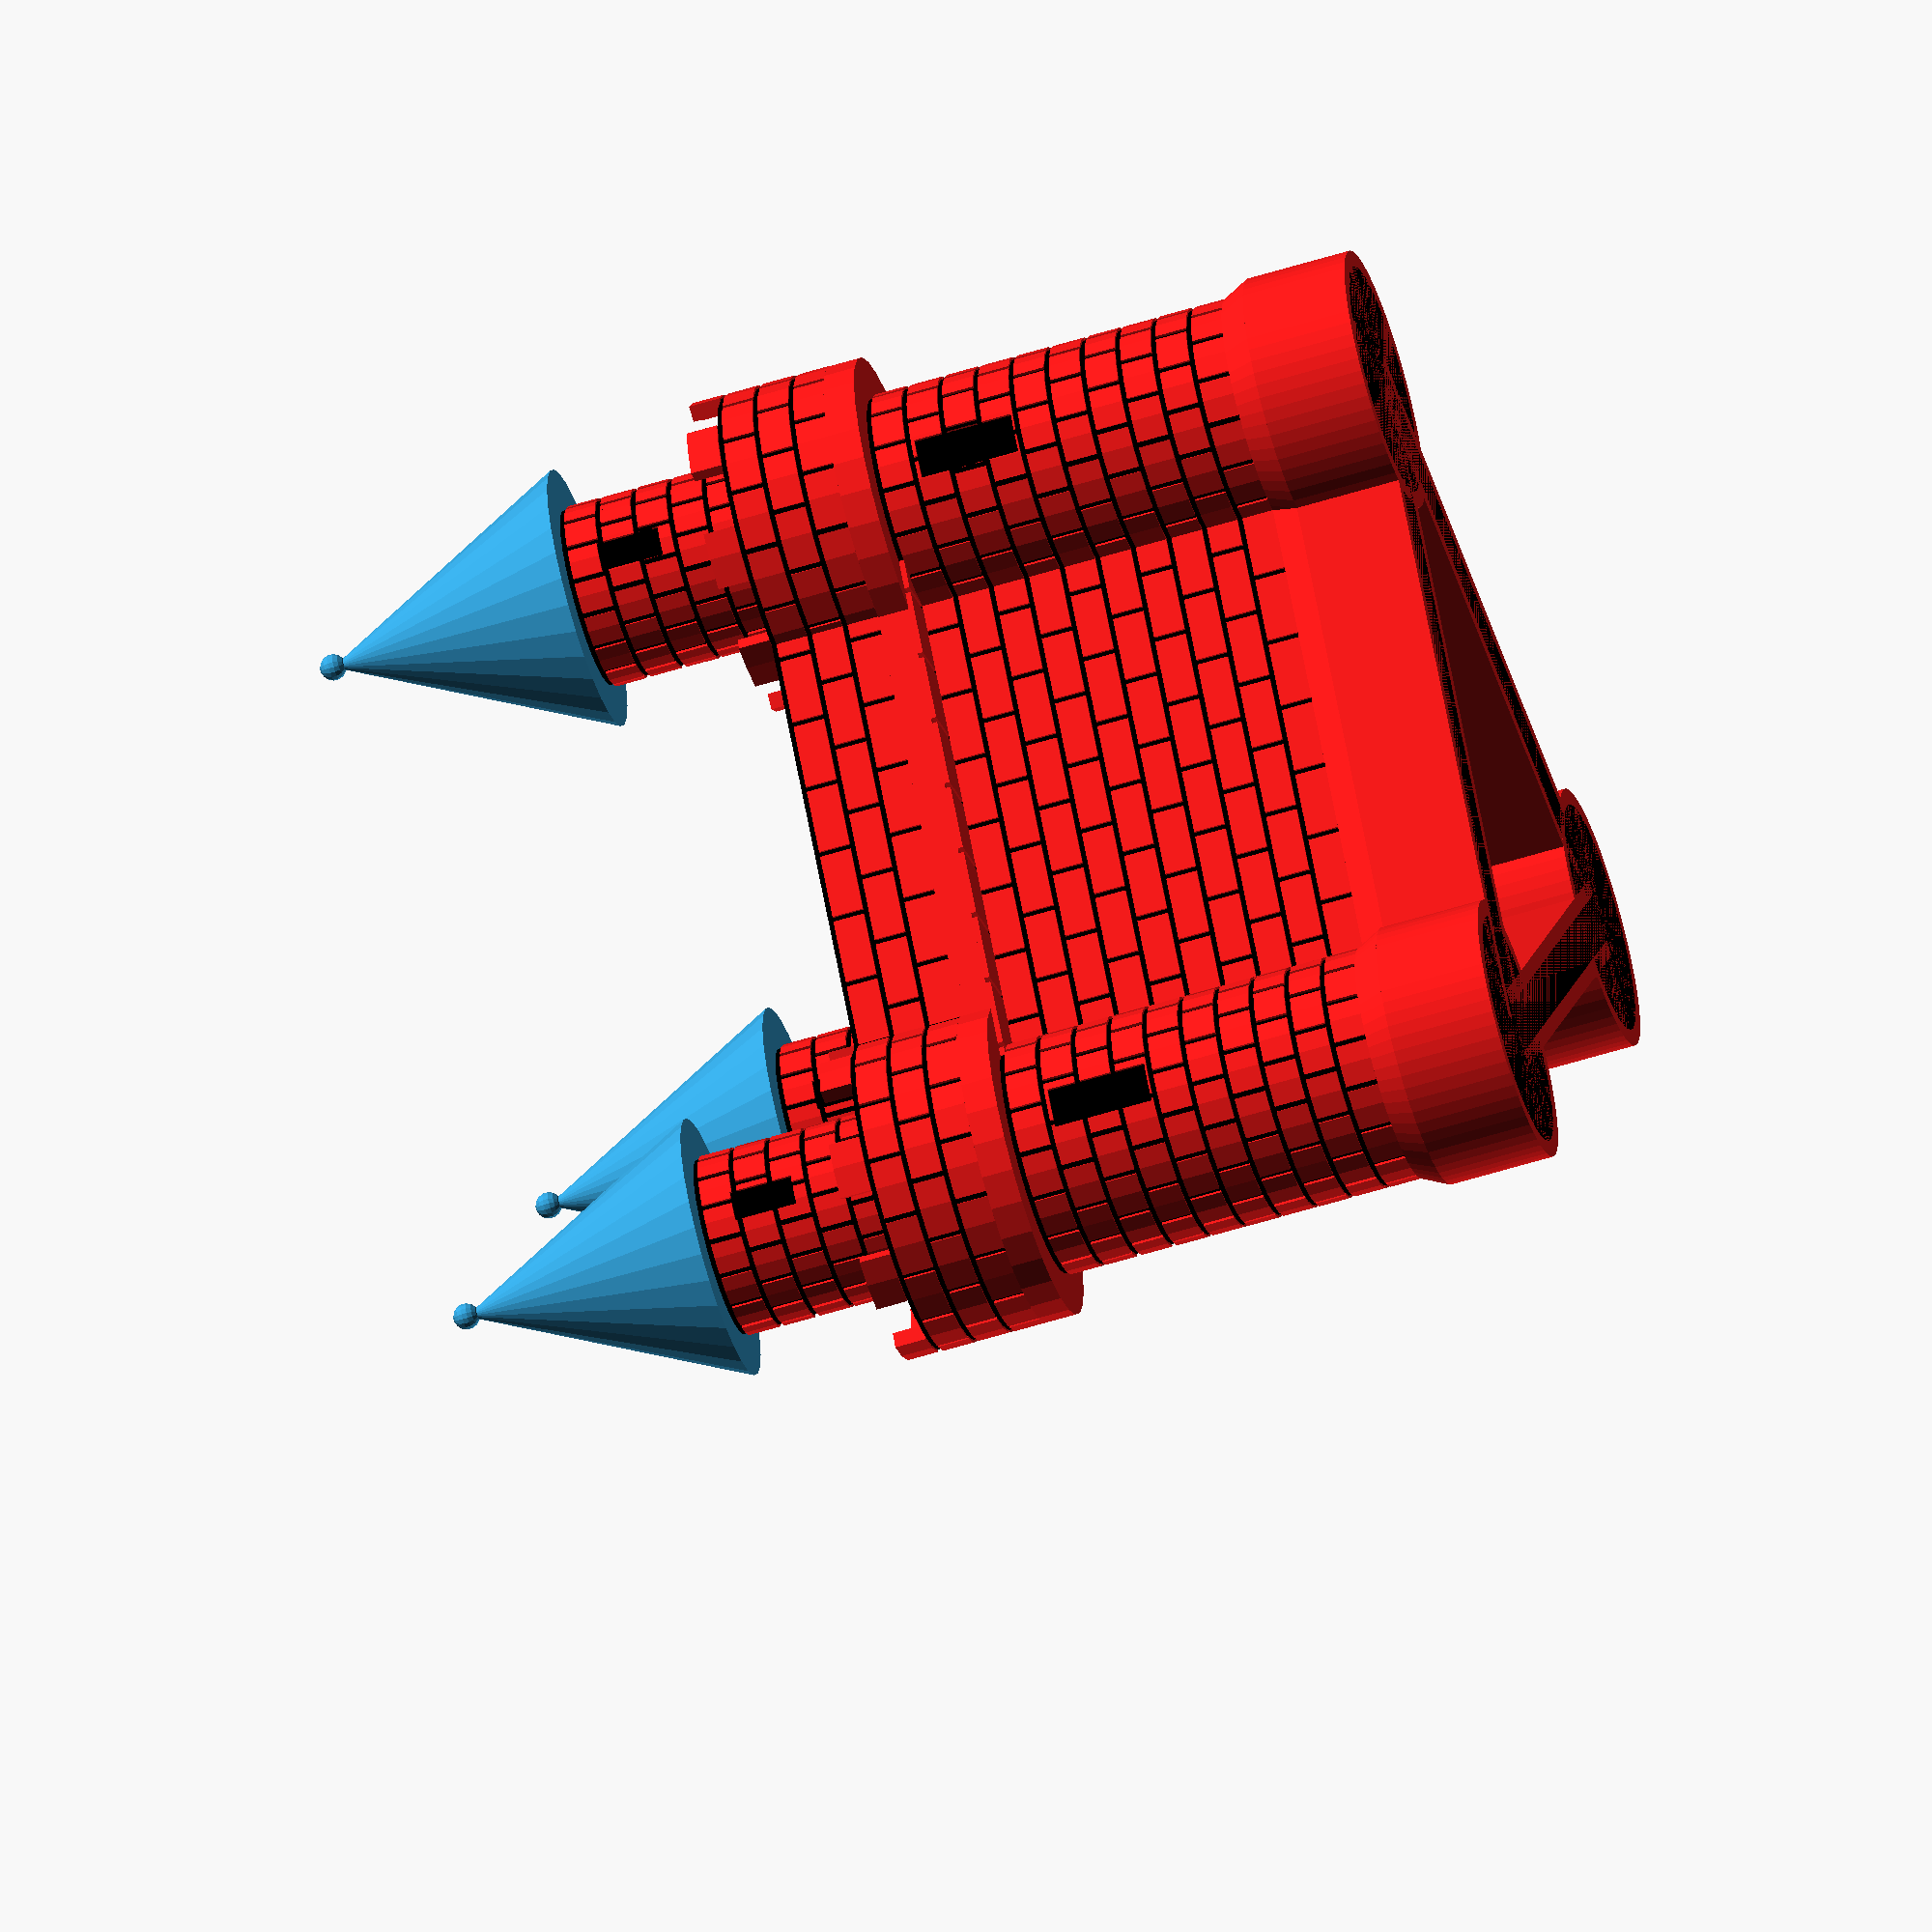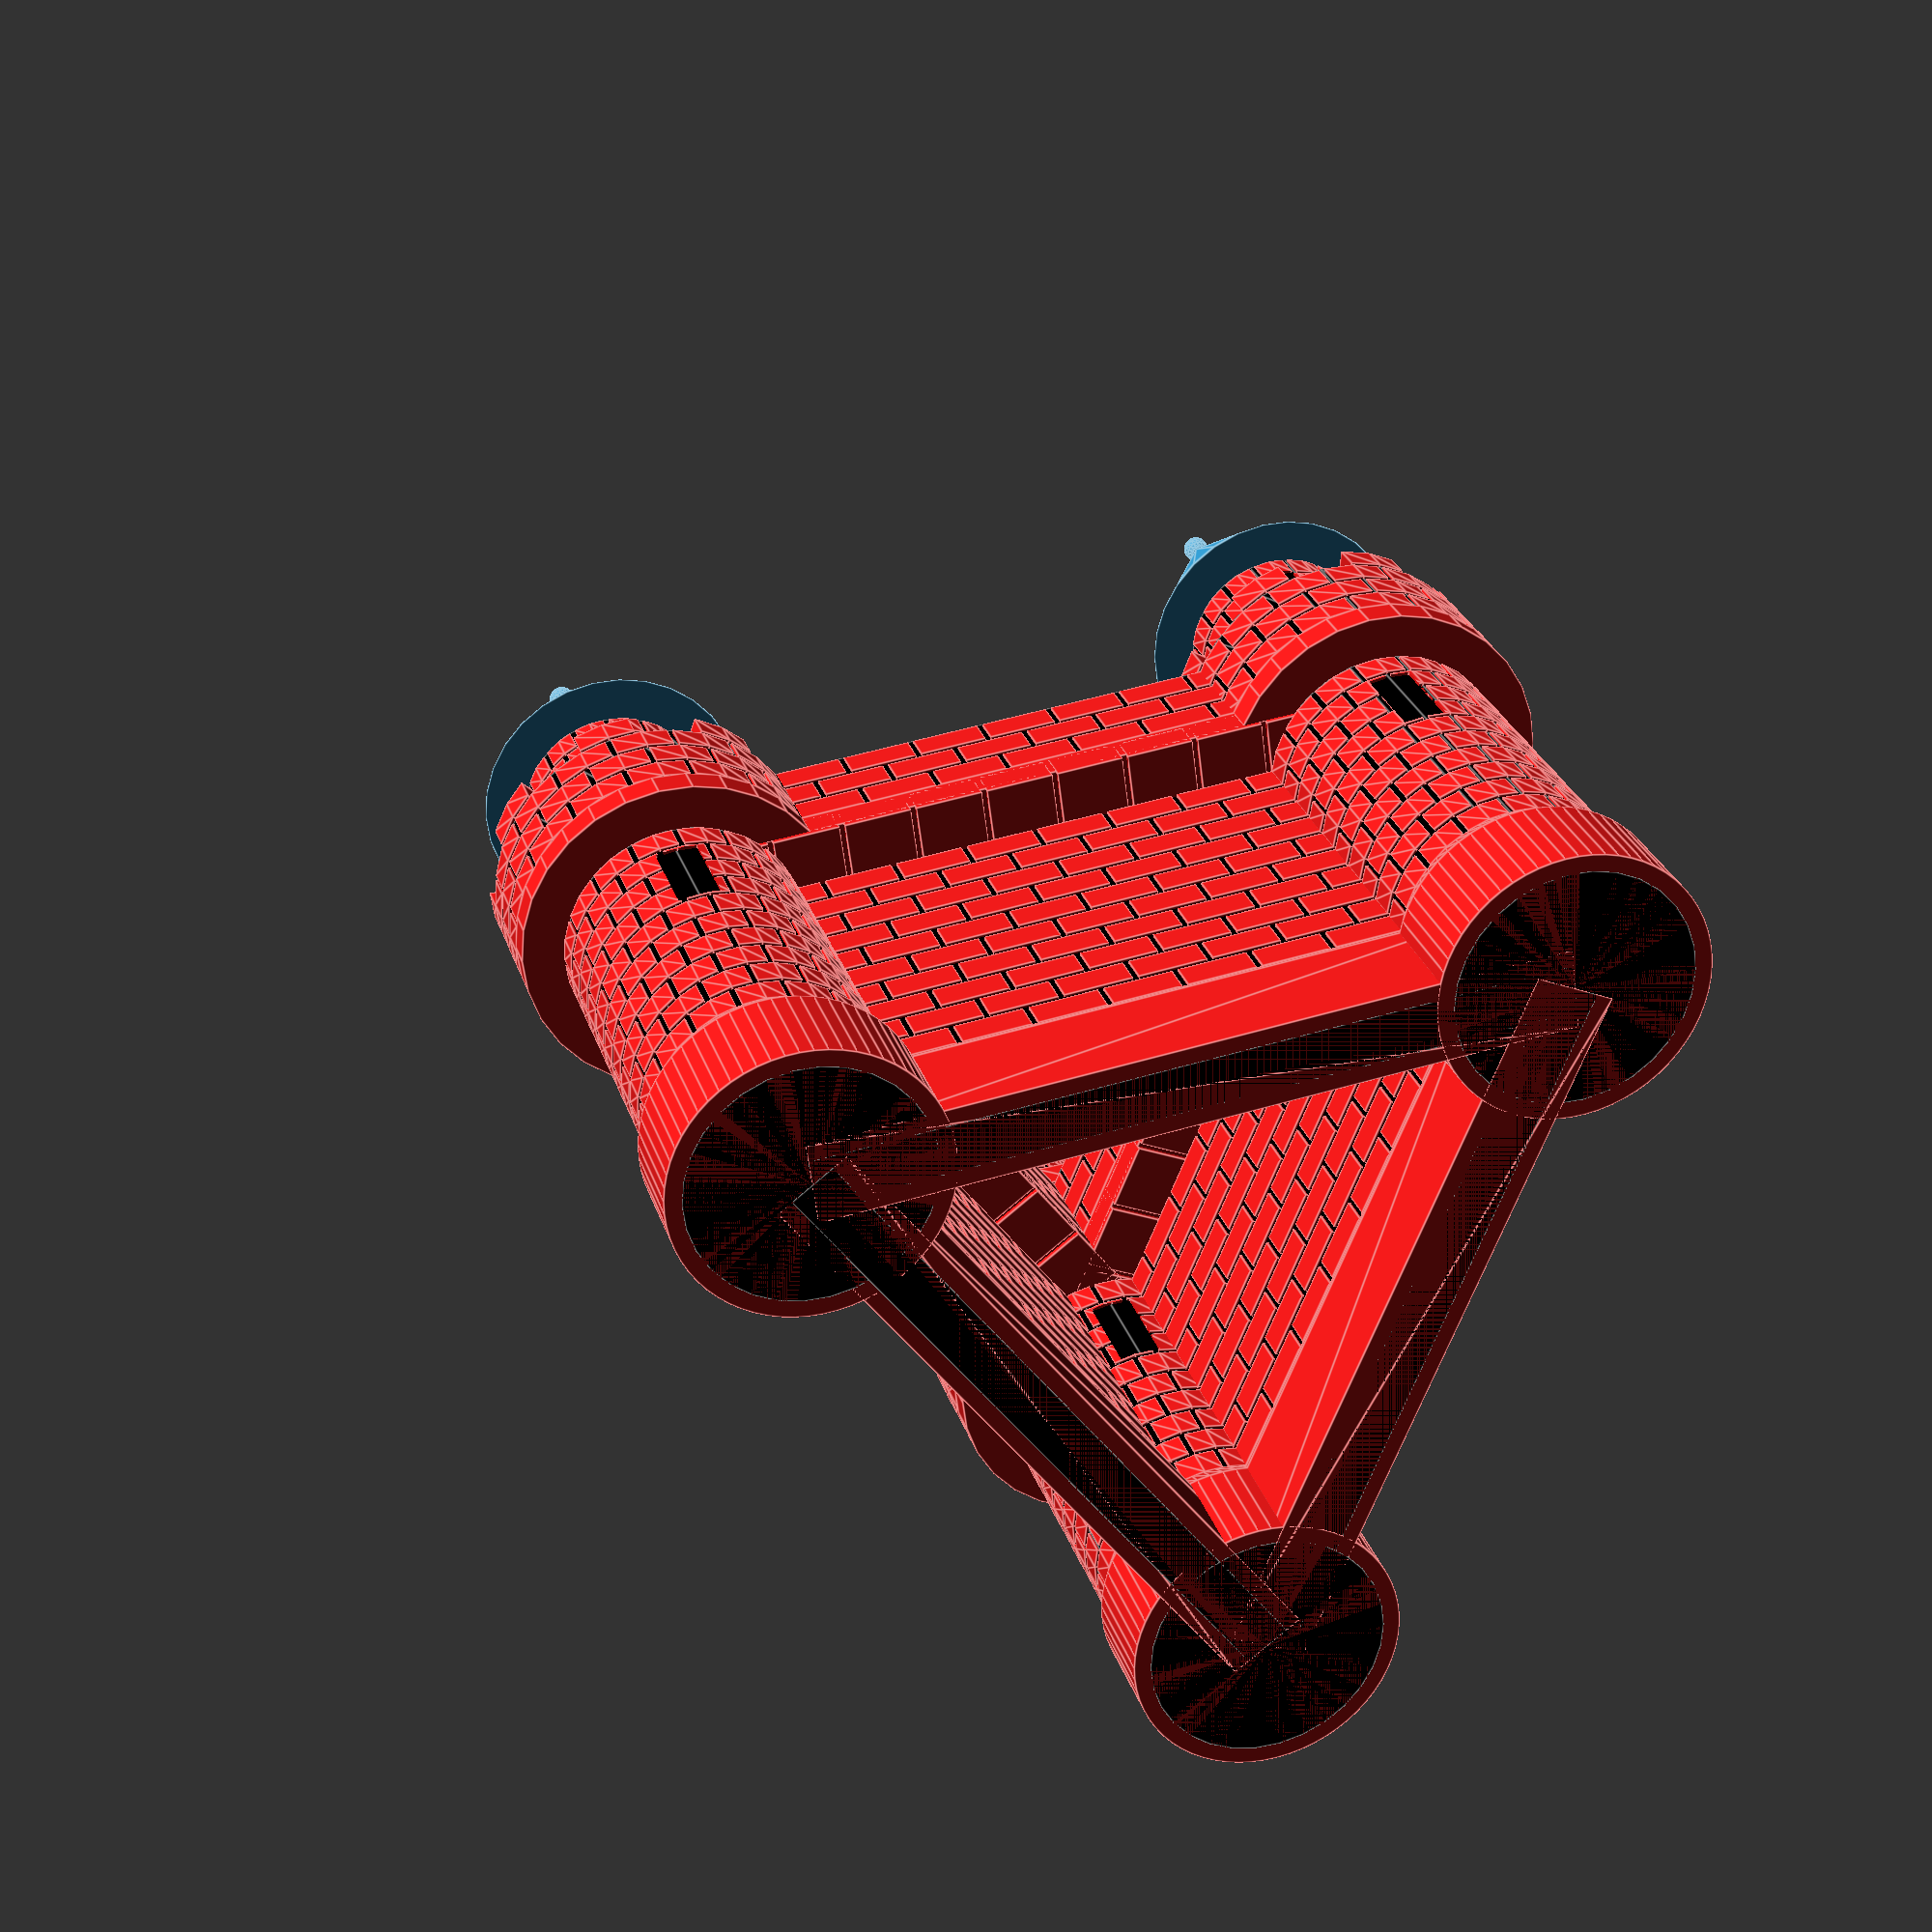
<openscad>
convexity=128;
Nombre_de_tours=3;
TOUR_Diametre_base=100;
TOUR_Hauteur_base=40;
TOUR_Hauteur_raccord=10;
TOUR_Diametre_apres_raccord=90;
TOUR_Nombre_de_briques_horizontalement=16;
TOUR_Nombre_de_briques_verticalement=10;
TOUR_Hauteur_des_briques=12;
TOUR_Taille_des_joints=2;
TOUR_Fenetres="oui";//[oui,non]
TOUR_Partie_haute_diametre=70;
TOUR_Partie_haute_nombre_de_briques_verticalement=8;
BALCON_Diametre=120;
BALCON_Nombre_de_briques_verticalement=4;
TOUR_TOIT_Hauteur_du_toit=100;
TOUR_TOIT_Diametre_du_toit=100;
MUR_Nombre_de_briques_verticalement=TOUR_Nombre_de_briques_verticalement;
MUR_Nombre_de_briques_horizontalement=10;
MUR_Largeur_des_briques=25;
MUR_Epaissseur_du_mur=20;
EPAIS_RACMUR=TOUR_Diametre_base-TOUR_Diametre_apres_raccord;
TOUR_HP2=TOUR_Hauteur_base+TOUR_Hauteur_raccord+(TOUR_Nombre_de_briques_verticalement*(TOUR_Hauteur_des_briques+TOUR_Taille_des_joints)+TOUR_Hauteur_des_briques);
TOUR_TOIT=TOUR_Hauteur_base+TOUR_Hauteur_raccord+(TOUR_Nombre_de_briques_verticalement*(TOUR_Hauteur_des_briques+TOUR_Taille_des_joints)+TOUR_Hauteur_des_briques)+(TOUR_Partie_haute_nombre_de_briques_verticalement*(TOUR_Hauteur_des_briques+TOUR_Taille_des_joints));
MUR_TAILLE=MUR_Nombre_de_briques_horizontalement*(MUR_Largeur_des_briques+TOUR_Taille_des_joints);
MaTourEtMonMur(it=1,mit=Nombre_de_tours);
module MaTourEtMonMur()
{
    tour();
    rotate([0,0,360/Nombre_de_tours])
    mur();
    
    if(it<=mit)
    {
        rotate([0,0,360/Nombre_de_tours])
        translate([0,MUR_TAILLE,0])
        MaTourEtMonMur(it=it+1,mit=mit);
    }
 
}
module mur()
{
    color([0.9,0.1,0.1,1])
    {
        translate([-MUR_Epaissseur_du_mur/2,0,TOUR_Hauteur_base+TOUR_Hauteur_raccord])        
        for(j=[0:MUR_Nombre_de_briques_verticalement-1])
        {
            translate([0,0,(TOUR_Hauteur_des_briques+TOUR_Taille_des_joints)*j])
            
            if((j/2)==floor(j/2))
            {
                translate([0,(MUR_Largeur_des_briques+TOUR_Taille_des_joints)/2,0])
                for(i=[0:MUR_Nombre_de_briques_horizontalement-1])
                {
                    translate([0,i*(MUR_Largeur_des_briques+TOUR_Taille_des_joints),0])
                    cube([MUR_Epaissseur_du_mur,MUR_Largeur_des_briques,TOUR_Hauteur_des_briques]);
                }
            }
            else
            {
                translate([0,(MUR_Largeur_des_briques+TOUR_Taille_des_joints),0])
                for(i=[0:MUR_Nombre_de_briques_horizontalement-1])
                {
                    translate([0,i*(MUR_Largeur_des_briques+TOUR_Taille_des_joints),0])
                    cube([MUR_Epaissseur_du_mur,MUR_Largeur_des_briques,TOUR_Hauteur_des_briques]);
                }
            }
            
            
            }
        
        
         hull()
        {
            rotate([0,0,90])
            translate([0,-(MUR_Epaissseur_du_mur+EPAIS_RACMUR)/2,0])        
            cube([MUR_TAILLE,(MUR_Epaissseur_du_mur+EPAIS_RACMUR),TOUR_Hauteur_base]);
            rotate([0,0,90])
            translate([0,-(MUR_Epaissseur_du_mur)/2,0])        
            cube([MUR_TAILLE,(MUR_Epaissseur_du_mur),TOUR_Hauteur_base+TOUR_Hauteur_raccord]);
        }
        rotate([0,0,90])        
        translate([0,-BALCON_Diametre/4,TOUR_HP2-TOUR_Hauteur_des_briques])
        cube([MUR_TAILLE,BALCON_Diametre/2,TOUR_Hauteur_des_briques]);
        difference()
        {
            
            HautRouge();
            translate([0,0,TOUR_HP2])
            cylinder(d=BALCON_Diametre,h=BALCON_Nombre_de_briques_verticalement*(TOUR_Hauteur_des_briques+TOUR_Taille_des_joints));        
            
            rotate([0,0,90])
            translate([MUR_TAILLE,0,TOUR_HP2])
            cylinder(d=BALCON_Diametre,h=BALCON_Nombre_de_briques_verticalement*(TOUR_Hauteur_des_briques+TOUR_Taille_des_joints));        
            rotate([0,0,90])        
            translate([0,-(BALCON_Diametre/2-(TOUR_Taille_des_joints*2)-TOUR_Taille_des_joints)/2,TOUR_HP2-TOUR_Hauteur_des_briques])
            cube([MUR_TAILLE,BALCON_Diametre/2-(TOUR_Taille_des_joints*2)-TOUR_Taille_des_joints,TOUR_Hauteur_des_briques*(BALCON_Nombre_de_briques_verticalement+TOUR_Taille_des_joints)]);
            }
    }
    color([00,0,0,1])
    {
        rotate([0,0,90])
        translate([0,-(MUR_Epaissseur_du_mur-TOUR_Taille_des_joints)/2,0])
        cube([MUR_TAILLE,(MUR_Epaissseur_du_mur-TOUR_Taille_des_joints),TOUR_HP2-1]);
        difference()
        {
            rotate([0,0,90])        
            translate([0,-(BALCON_Diametre/2-TOUR_Taille_des_joints)/2,TOUR_HP2])
            cube([MUR_TAILLE,BALCON_Diametre/2-TOUR_Taille_des_joints,(BALCON_Nombre_de_briques_verticalement-1)*(TOUR_Hauteur_des_briques+TOUR_Taille_des_joints)]);
            rotate([0,0,90])        
            translate([0,-(BALCON_Diametre/2-TOUR_Taille_des_joints*2)/2,TOUR_HP2-5])
            cube([MUR_TAILLE,BALCON_Diametre/2-TOUR_Taille_des_joints*2,(BALCON_Nombre_de_briques_verticalement-1)*(TOUR_Hauteur_des_briques+TOUR_Taille_des_joints*2)+10]);
            
            translate([0,0,TOUR_HP2-5])
            cylinder(d=BALCON_Diametre-TOUR_Taille_des_joints,h=100);
            rotate([0,0,90])
            translate([MUR_TAILLE,0,TOUR_HP2-5])
            cylinder(d=BALCON_Diametre-TOUR_Taille_des_joints,h=100);
        }
    }
}
module tour()
{
    color([0.9,0.1,0.1,1])
    {
        if(TOUR_Fenetres=="non")
        {
            TourRouge();
        }
        else
        {
            difference()
            {
                TourRouge();
                //rotate([0,0,360/Nombre_de_tours/2-(360/TOUR_Nombre_de_briques_horizontalement/2)])
                rotate([0,0,-(360/TOUR_Nombre_de_briques_horizontalement/2)])
                for(i=[0:Nombre_de_tours-1])
                {
                rotate([0,0,360/Nombre_de_tours*i])
                translate([0,0,TOUR_HP2*2/3])
                brique(
                    aa=TOUR_Diametre_apres_raccord*2,
                    bb=TOUR_Diametre_base,
                    cc=TOUR_Nombre_de_briques_horizontalement,
                    dd=((TOUR_Hauteur_des_briques+TOUR_Taille_des_joints)*3)-TOUR_Taille_des_joints*2,
                    ee=TOUR_Taille_des_joints);
                }
                rotate([0,0,-(360/TOUR_Nombre_de_briques_horizontalement/2)])
                for(i=[0:Nombre_de_tours-1])
                {
                rotate([0,0,360/Nombre_de_tours*i])
                translate([0,0,TOUR_HP2+(TOUR_TOIT-TOUR_HP2)*2/3])
                brique(
                    aa=TOUR_Diametre_apres_raccord*2,
                    bb=TOUR_Diametre_base,
                    cc=TOUR_Nombre_de_briques_horizontalement,
                    dd=((TOUR_Hauteur_des_briques+TOUR_Taille_des_joints)*2)-TOUR_Taille_des_joints*2,
                    ee=TOUR_Taille_des_joints);
                }                
            }
        }
        
    }
    color([0,0,0,1])
    {
        cylinder(d=TOUR_Diametre_apres_raccord-TOUR_Taille_des_joints,h=TOUR_Hauteur_base+TOUR_Hauteur_raccord+(TOUR_Nombre_de_briques_verticalement*(TOUR_Hauteur_des_briques+TOUR_Taille_des_joints)));
                translate([0,0,TOUR_Hauteur_base+TOUR_Hauteur_raccord+(TOUR_Nombre_de_briques_verticalement*(TOUR_Hauteur_des_briques+TOUR_Taille_des_joints)+TOUR_Hauteur_des_briques)])
        
        linear_extrude(height=(TOUR_Hauteur_des_briques+TOUR_Taille_des_joints)*(BALCON_Nombre_de_briques_verticalement-1))
        difference()
        {
            circle(d=BALCON_Diametre-TOUR_Taille_des_joints,h=((TOUR_Hauteur_des_briques+TOUR_Taille_des_joints)*BALCON_Nombre_de_briques_verticalement));
            circle(d=BALCON_Diametre-TOUR_Hauteur_des_briques+TOUR_Taille_des_joints,h=((TOUR_Hauteur_des_briques+TOUR_Taille_des_joints)*BALCON_Nombre_de_briques_verticalement));
        }
        
        translate([0,0,TOUR_HP2])
        cylinder(d=TOUR_Partie_haute_diametre-TOUR_Taille_des_joints,h=TOUR_Partie_haute_nombre_de_briques_verticalement*(TOUR_Hauteur_des_briques+TOUR_Taille_des_joints));
    }
    color([0.2,0.6,0.8,1])
    {
        translate([0,0,TOUR_TOIT])
        MonToit();
    }
}
module brique()
{
    linear_extrude(height=dd)
    intersection()
    {
        circle(d=aa);
        offset(-ee/2)
        polygon([[0,0],[bb*1.1,0],[cos(360/cc)*bb*2,sin(360/cc)*bb*2]], paths=[[0,1,2]]);
    }
}
module TourRouge()
{
    cylinder(d=TOUR_Diametre_base,h=TOUR_Hauteur_base,$fn=64);    
        translate([0,0,TOUR_Hauteur_base])
        cylinder(d1=TOUR_Diametre_base,d2=TOUR_Diametre_apres_raccord,h=TOUR_Hauteur_raccord,$fn=64);
        translate([0,0,TOUR_Hauteur_base+TOUR_Hauteur_raccord])
        for(j=[0:TOUR_Nombre_de_briques_verticalement-1])
        {
            translate([0,0,j*(TOUR_Hauteur_des_briques+TOUR_Taille_des_joints)])
            for(i=[1:TOUR_Nombre_de_briques_horizontalement])
            {
                    if((j/2)==floor(j/2))
                    {
                        rotate([0,0,360/TOUR_Nombre_de_briques_horizontalement*i])
                        brique(
                            aa=TOUR_Diametre_apres_raccord,
                            bb=TOUR_Diametre_base,
                            cc=TOUR_Nombre_de_briques_horizontalement,
                            dd=TOUR_Hauteur_des_briques,
                            ee=TOUR_Taille_des_joints);
                    }
                    else
                    {
                        rotate([0,0,360/TOUR_Nombre_de_briques_horizontalement*i+(360/TOUR_Nombre_de_briques_horizontalement/2)])
                        brique(
                            aa=TOUR_Diametre_apres_raccord,
                            bb=TOUR_Diametre_base,
                            cc=TOUR_Nombre_de_briques_horizontalement,
                            dd=TOUR_Hauteur_des_briques,
                            ee=TOUR_Taille_des_joints);                      
                    }
            }
        }
        translate([0,0,TOUR_Hauteur_base+TOUR_Hauteur_raccord+(TOUR_Nombre_de_briques_verticalement*(TOUR_Hauteur_des_briques+TOUR_Taille_des_joints))])
        cylinder(d=BALCON_Diametre,h=TOUR_Hauteur_des_briques);
        difference()
        {
            translate([0,0,TOUR_Hauteur_base+TOUR_Hauteur_raccord+(TOUR_Nombre_de_briques_verticalement*(TOUR_Hauteur_des_briques+TOUR_Taille_des_joints)+TOUR_Hauteur_des_briques)])
            for(j=[0:BALCON_Nombre_de_briques_verticalement-1])
            {
                translate([0,0,j*(TOUR_Hauteur_des_briques+TOUR_Taille_des_joints)])
                for(i=[1:TOUR_Nombre_de_briques_horizontalement])
                {
                    if((j/2)==floor(j/2))
                    {
                        if(j<BALCON_Nombre_de_briques_verticalement-1)
                        {
                            rotate([0,0,360/TOUR_Nombre_de_briques_horizontalement*i])
                            brique(
                                aa=BALCON_Diametre,
                                bb=TOUR_Diametre_base,
                                cc=TOUR_Nombre_de_briques_horizontalement,
                                dd=TOUR_Hauteur_des_briques,
                                ee=TOUR_Taille_des_joints);
                        }
                        else
                        {
                            rotate([0,0,(360/TOUR_Nombre_de_briques_horizontalement*i)*2])
                            brique(
                                aa=BALCON_Diametre,
                                bb=TOUR_Diametre_base,
                                cc=TOUR_Nombre_de_briques_horizontalement,
                                dd=TOUR_Hauteur_des_briques,
                                ee=TOUR_Taille_des_joints);
                        }
                    }
                    else
                    {
                        if(j<BALCON_Nombre_de_briques_verticalement-1)
                        {
                            rotate([0,0,360/TOUR_Nombre_de_briques_horizontalement*i+(360/TOUR_Nombre_de_briques_horizontalement/2)])
                            brique(
                                aa=BALCON_Diametre,
                                bb=TOUR_Diametre_base,
                                cc=TOUR_Nombre_de_briques_horizontalement,
                                dd=TOUR_Hauteur_des_briques,
                                ee=TOUR_Taille_des_joints);
                        }
                        else
                        {
                            rotate([0,0,720/TOUR_Nombre_de_briques_horizontalement*i+(360/TOUR_Nombre_de_briques_horizontalement/2)])
                            brique(
                                aa=BALCON_Diametre,
                                bb=TOUR_Diametre_base,
                                cc=TOUR_Nombre_de_briques_horizontalement,
                                dd=TOUR_Hauteur_des_briques,
                                ee=TOUR_Taille_des_joints);
                        }
                    }
                }
            }        
        translate([0,0,TOUR_Hauteur_base+TOUR_Hauteur_raccord+(TOUR_Nombre_de_briques_verticalement*(TOUR_Hauteur_des_briques+TOUR_Taille_des_joints)+TOUR_Hauteur_des_briques)])
        cylinder(d=BALCON_Diametre-TOUR_Hauteur_des_briques,h=((TOUR_Hauteur_des_briques+TOUR_Taille_des_joints)*BALCON_Nombre_de_briques_verticalement));
        
            
        }
        translate([0,0,TOUR_HP2])
        for(j=[0:TOUR_Partie_haute_nombre_de_briques_verticalement-1])
        {
            translate([0,0,j*(TOUR_Hauteur_des_briques+TOUR_Taille_des_joints)])
            for(i=[1:TOUR_Nombre_de_briques_horizontalement])
            {
                if((j/2)==floor(j/2))
                {
                    rotate([0,0,360/TOUR_Nombre_de_briques_horizontalement*i])
                    brique(
                        aa=TOUR_Partie_haute_diametre,
                        bb=TOUR_Diametre_base,cc=TOUR_Nombre_de_briques_horizontalement,
                        dd=TOUR_Hauteur_des_briques,
                        ee=TOUR_Taille_des_joints);
                }
                else
                {
                    rotate([0,0,360/TOUR_Nombre_de_briques_horizontalement*i+(360/TOUR_Nombre_de_briques_horizontalement/2)])
                    brique(
                        aa=TOUR_Partie_haute_diametre,
                        bb=TOUR_Diametre_base,
                        cc=TOUR_Nombre_de_briques_horizontalement,
                        dd=TOUR_Hauteur_des_briques,
                        ee=TOUR_Taille_des_joints);                      
                }
            }
        }
    }
module HautRouge()
    {
        union(){translate([0,-BALCON_Diametre/4,TOUR_HP2-TOUR_Hauteur_des_briques-TOUR_Taille_des_joints])
        for(j=[0:BALCON_Nombre_de_briques_verticalement-1])
        {
            translate([0,0,(TOUR_Hauteur_des_briques+TOUR_Taille_des_joints)*j])
            
            if((j/2)==floor(j/2))
            {
                translate([0,(MUR_Largeur_des_briques+TOUR_Taille_des_joints)/2,0])
                for(i=[0:MUR_Nombre_de_briques_horizontalement-1])
                {
                    translate([-BALCON_Diametre/2/2,i*(MUR_Largeur_des_briques+TOUR_Taille_des_joints),0])
                    cube([BALCON_Diametre/2,MUR_Largeur_des_briques,TOUR_Hauteur_des_briques]);
                }
            }
            else
            {
                translate([-BALCON_Diametre/2/2,(MUR_Largeur_des_briques+TOUR_Taille_des_joints),0])
                for(i=[0:MUR_Nombre_de_briques_horizontalement-1])
                {
                    translate([0,i*(MUR_Largeur_des_briques+TOUR_Taille_des_joints),0])
                    cube([BALCON_Diametre/2,MUR_Largeur_des_briques,TOUR_Hauteur_des_briques]);
                }
            }
            
            
    }
}
   
}
module MonToit()
{
    cylinder(d1=TOUR_TOIT_Diametre_du_toit,d2=0,h=TOUR_TOIT_Hauteur_du_toit);
    translate([0,0,TOUR_TOIT_Hauteur_du_toit])
    sphere(d=10);
    
}
</openscad>
<views>
elev=59.8 azim=277.8 roll=107.6 proj=o view=solid
elev=153.2 azim=337.6 roll=15.7 proj=p view=edges
</views>
